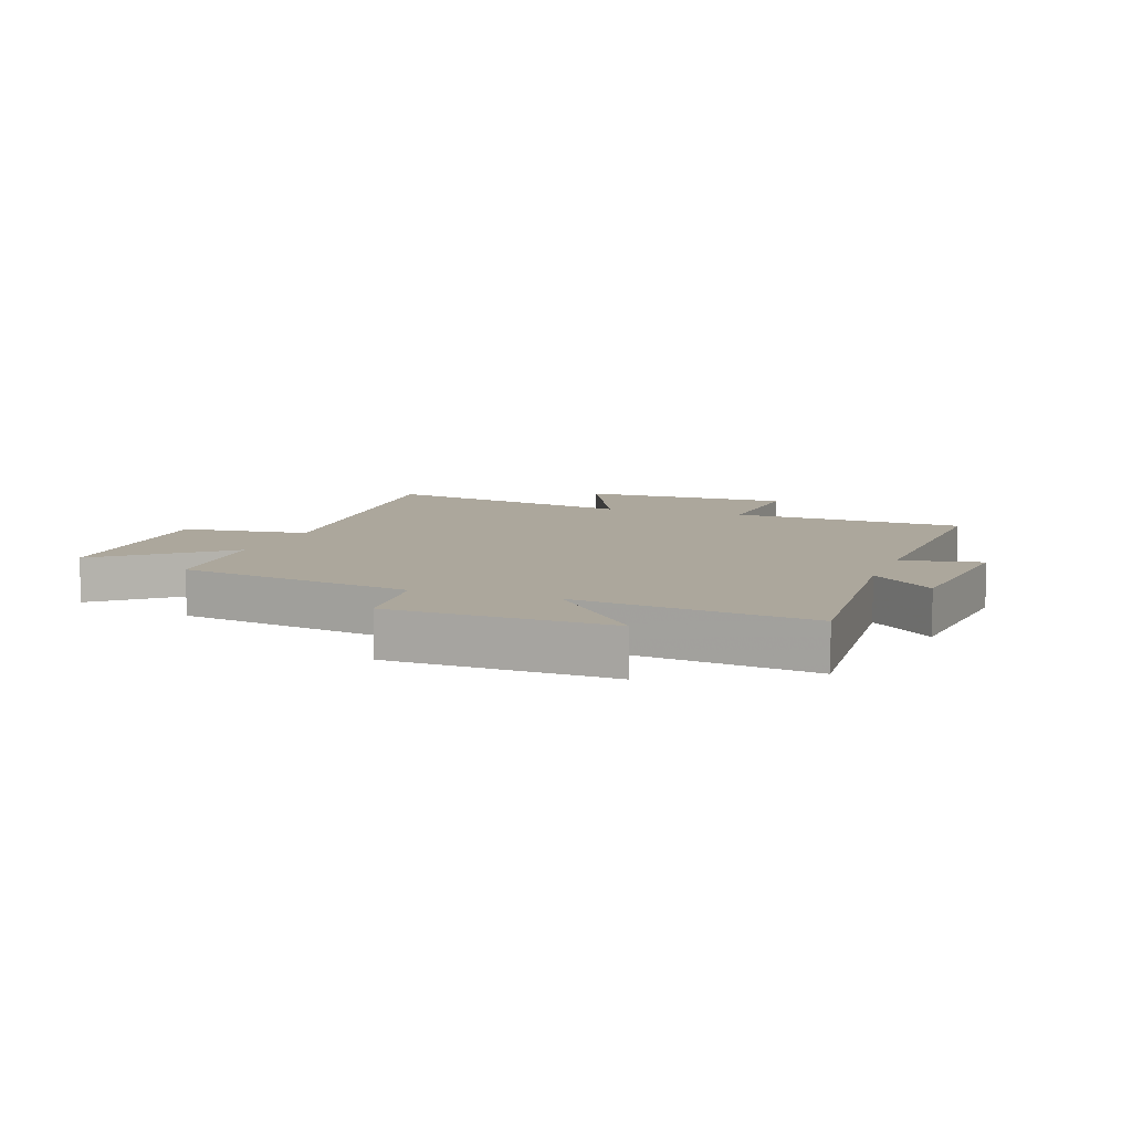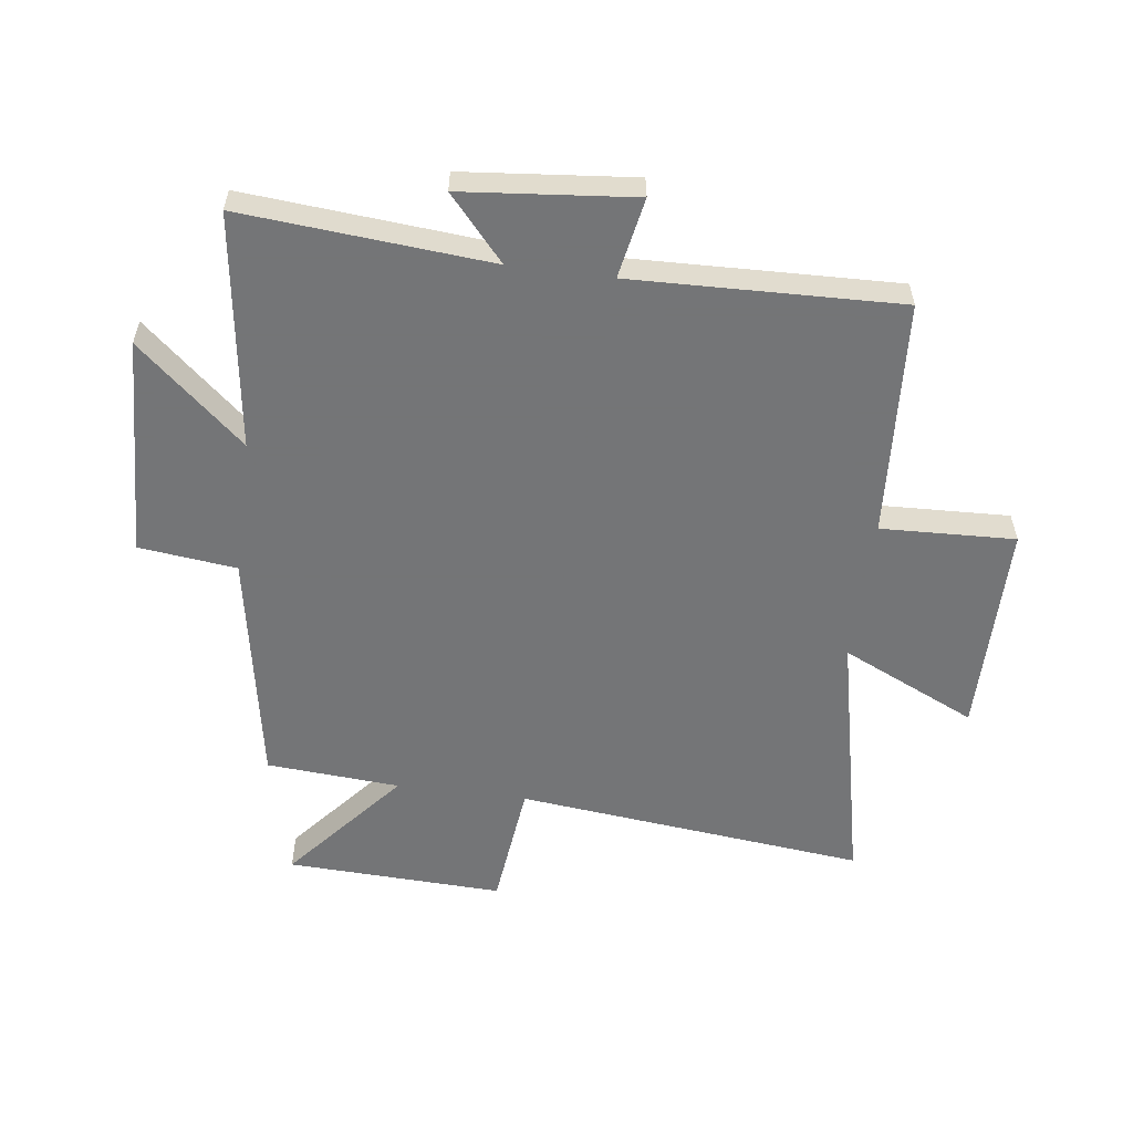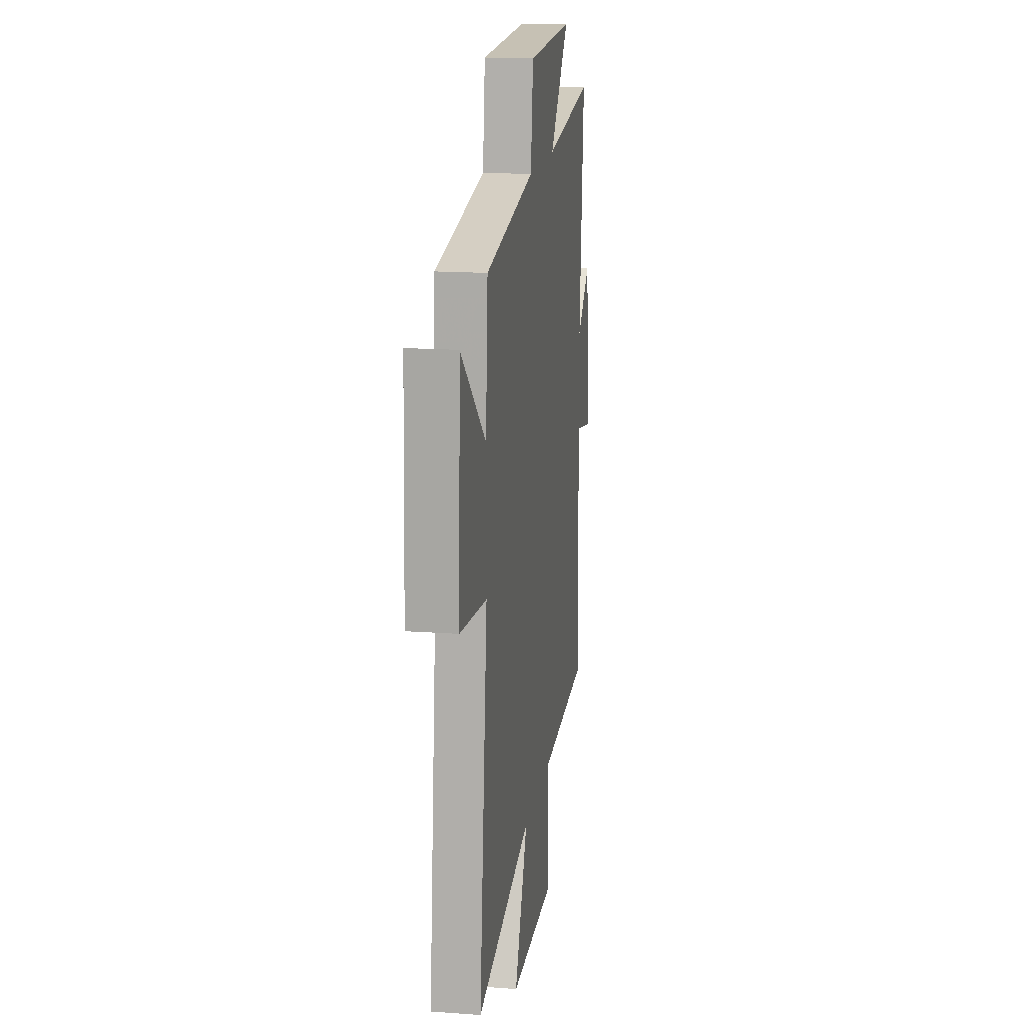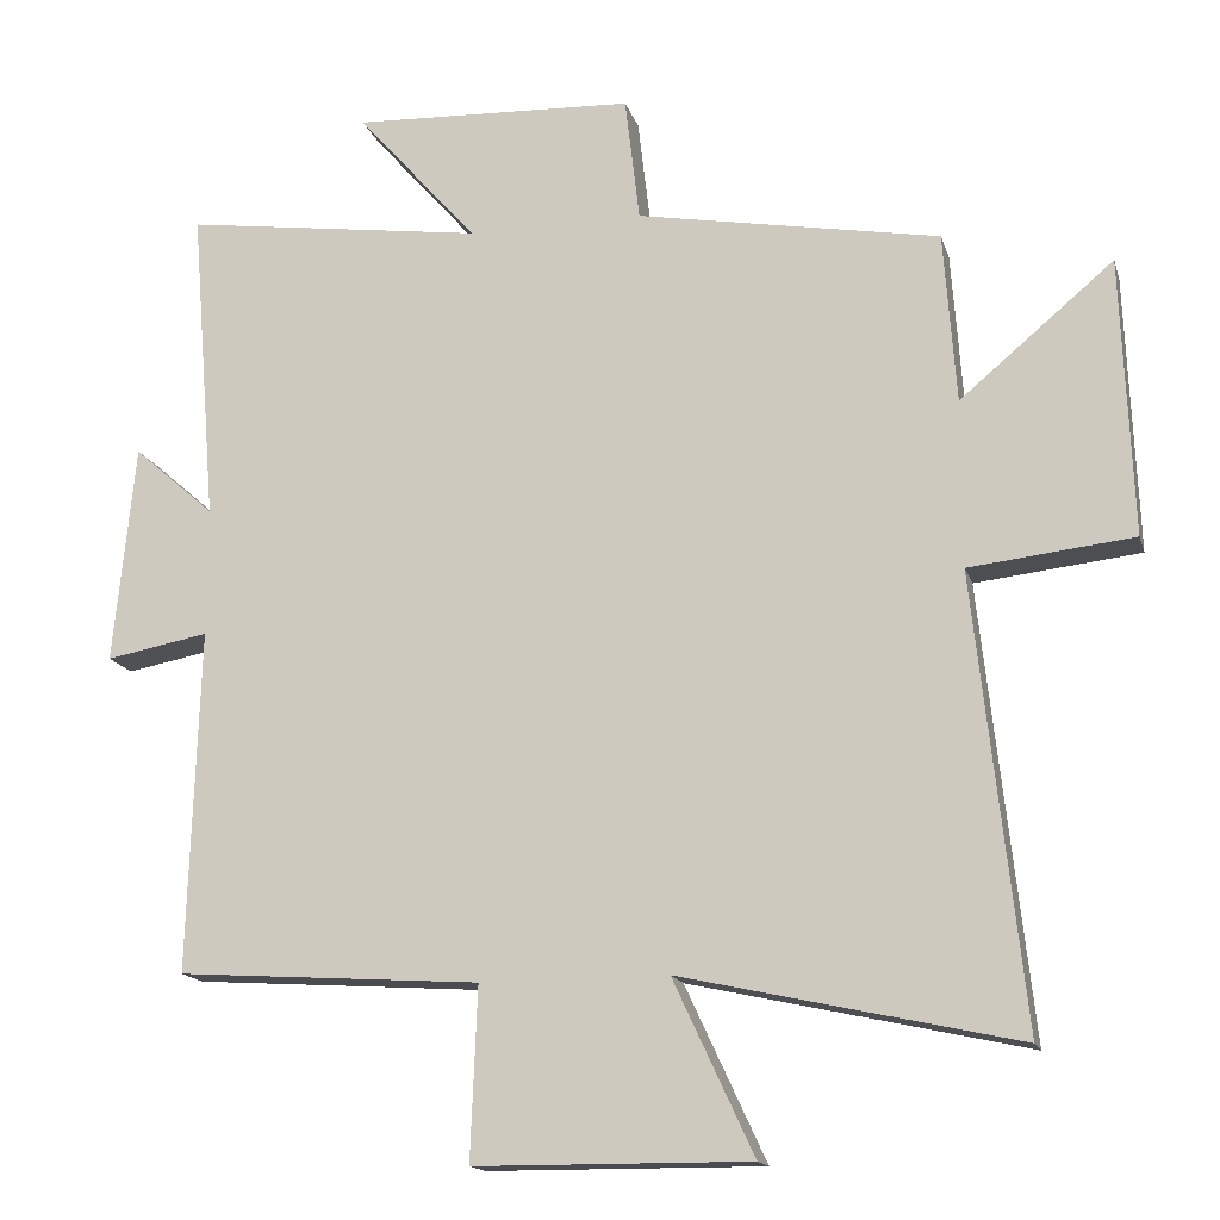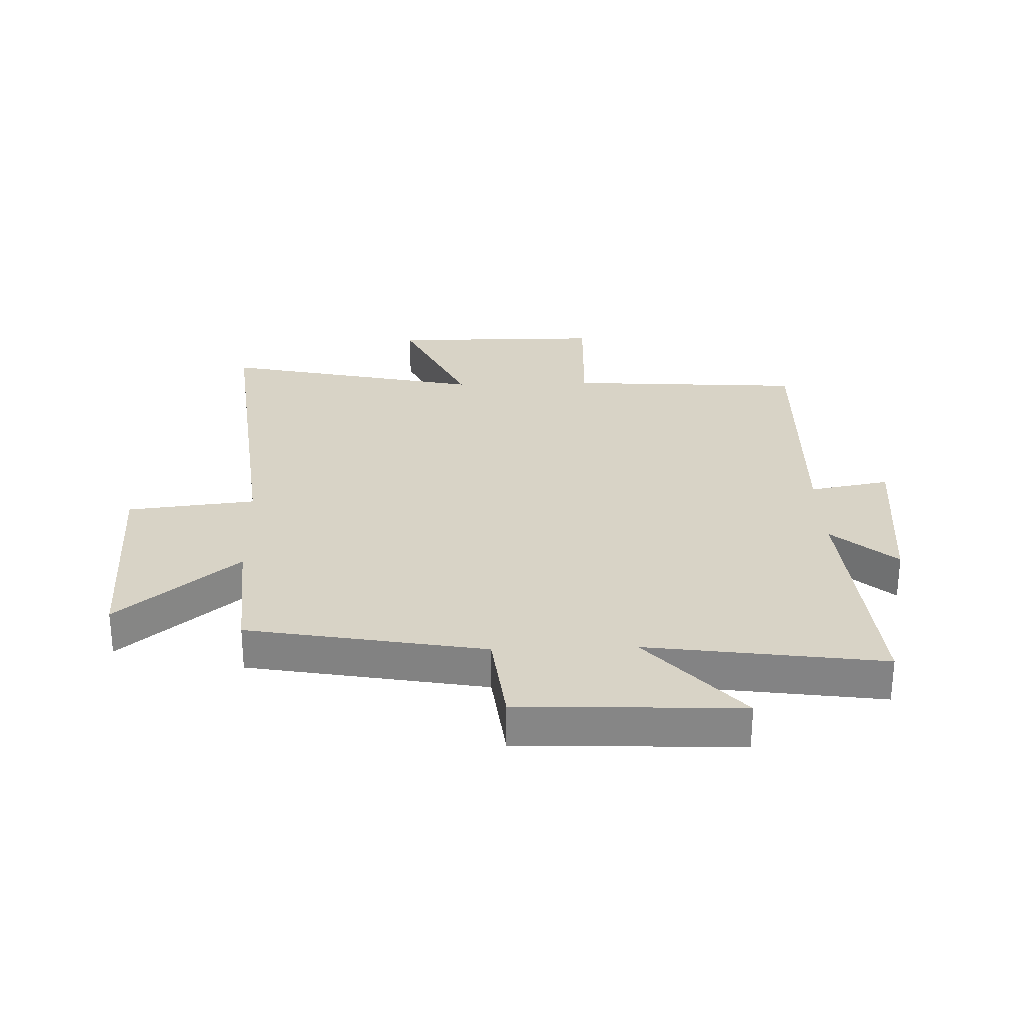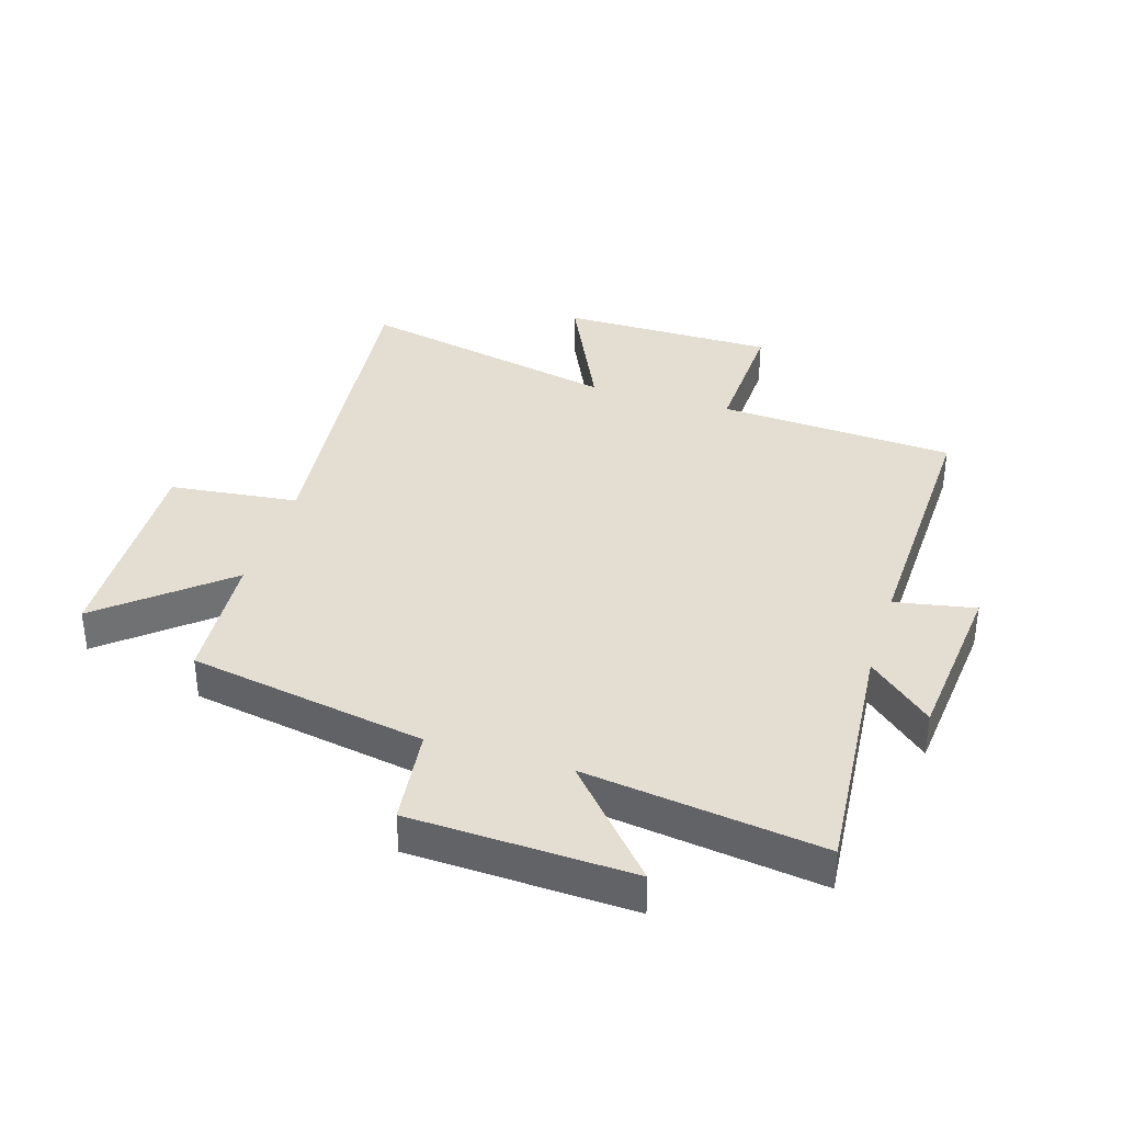
<metadata>
{"format":"obj","ext":"obj","renderer":"f3d","projection":"perspective","resolution":1024,"background":"white","views":[{"elev":8.3,"azim":19.7,"up":"+Y"},{"elev":-56.4,"azim":82.5,"up":"+Y"},{"elev":16.2,"azim":-81.4,"up":"+Z"},{"elev":-15.6,"azim":-165.3,"up":"+Z"},{"elev":27.9,"azim":-1.8,"up":"+Y"},{"elev":36.2,"azim":17.1,"up":"+Y"}]}
</metadata>
<code>
v -0.563 0.07 -0.597
v -0.5 0.07 -0.012
v -0.714 0.07 0.012
v -0.7 0.07 0.374
v -0.5 0.07 0.206
v -0.484 0.07 0.429
v -0.089 0.07 0.5
v -0.07 0.07 0.663
v 0.298 0.07 0.679
v 0.141 0.07 0.5
v 0.534 0.07 0.555
v 0.5 0.07 0.141
v 0.606 0.07 0.234
v 0.634 0.07 -0.052
v 0.5 0.07 -0.027
v 0.514 0.07 -0.474
v 0.119 0.07 -0.5
v 0.128 0.07 -0.724
v -0.23 0.07 -0.726
v -0.125 0.07 -0.5
v -0.563 0 -0.597
v -0.5 0 -0.012
v -0.714 0 0.012
v -0.7 0 0.374
v -0.5 0 0.206
v -0.484 0 0.429
v -0.089 0 0.5
v -0.07 0 0.663
v 0.298 0 0.679
v 0.141 0 0.5
v 0.534 0 0.555
v 0.5 0 0.141
v 0.606 0 0.234
v 0.634 0 -0.052
v 0.5 0 -0.027
v 0.514 0 -0.474
v 0.119 0 -0.5
v 0.128 0 -0.724
v -0.23 0 -0.726
v -0.125 0 -0.5
f 17 18 19 20
f 15 16 17 20
f 15 20 1 2
f 12 13 14 15
f 12 15 2 3
f 10 11 12 3
f 7 8 9 10
f 5 6 7 10
f 5 10 3
f 3 4 5
f 40 39 38 37
f 40 37 36 35
f 22 21 40 35
f 35 34 33 32
f 23 22 35 32
f 23 32 31 30
f 30 29 28 27
f 30 27 26 25
f 23 30 25
f 25 24 23
f 1 21 22 2
f 2 22 23 3
f 3 23 24 4
f 4 24 25 5
f 5 25 26 6
f 6 26 27 7
f 7 27 28 8
f 8 28 29 9
f 9 29 30 10
f 10 30 31 11
f 11 31 32 12
f 12 32 33 13
f 13 33 34 14
f 14 34 35 15
f 15 35 36 16
f 16 36 37 17
f 17 37 38 18
f 18 38 39 19
f 19 39 40 20
f 20 40 21 1

</code>
